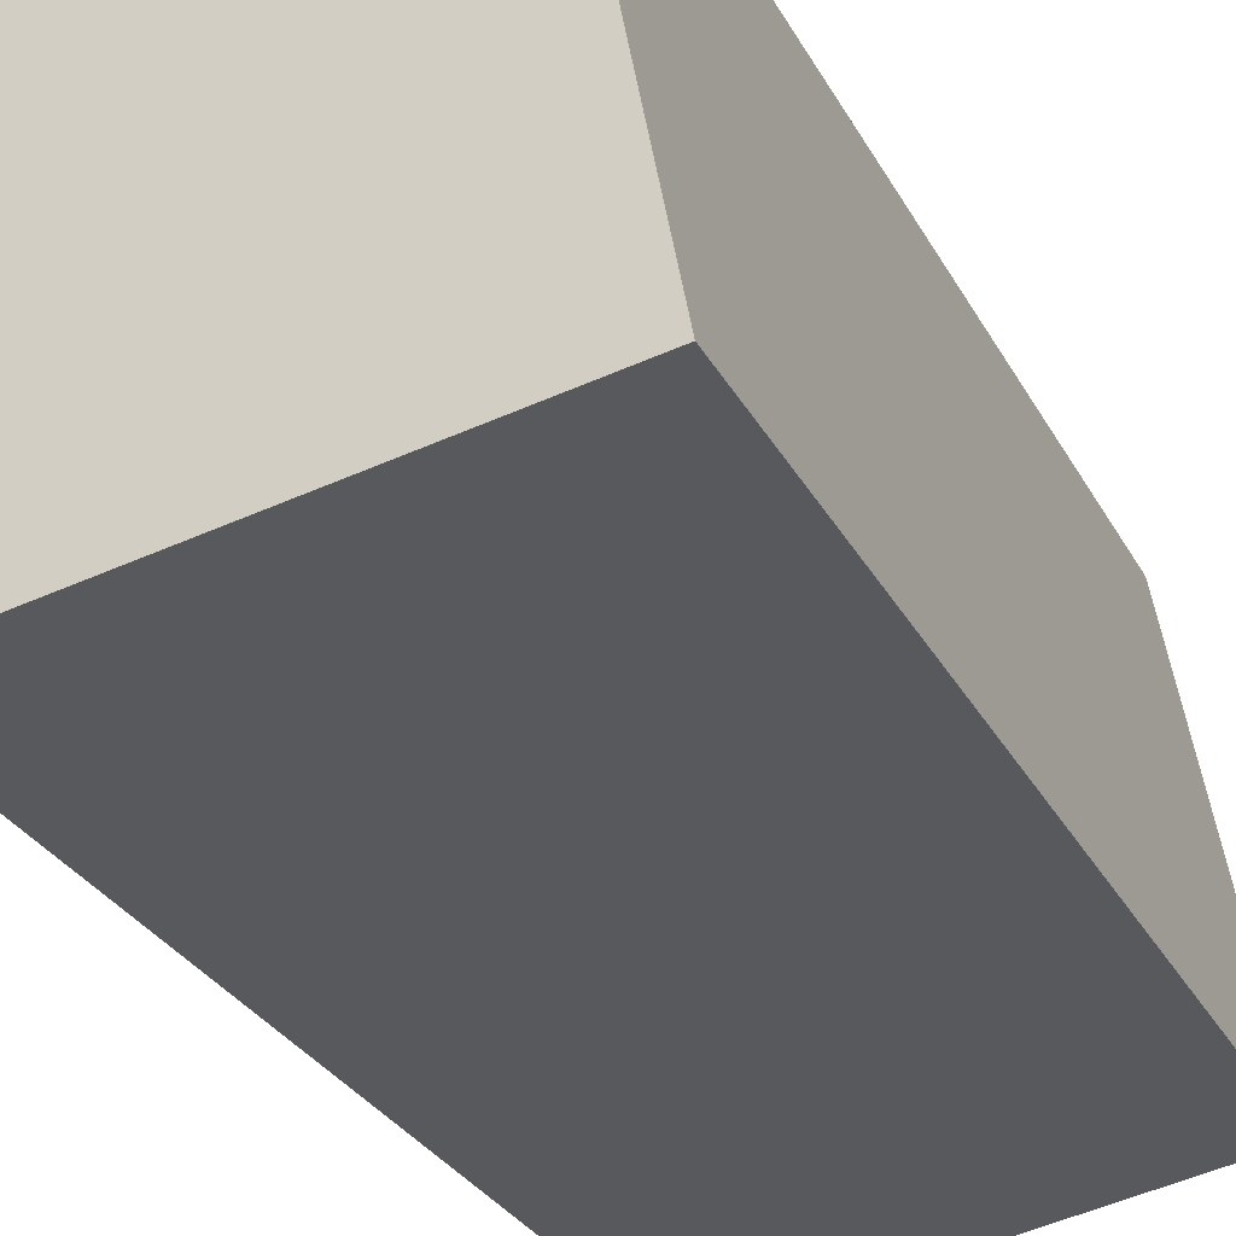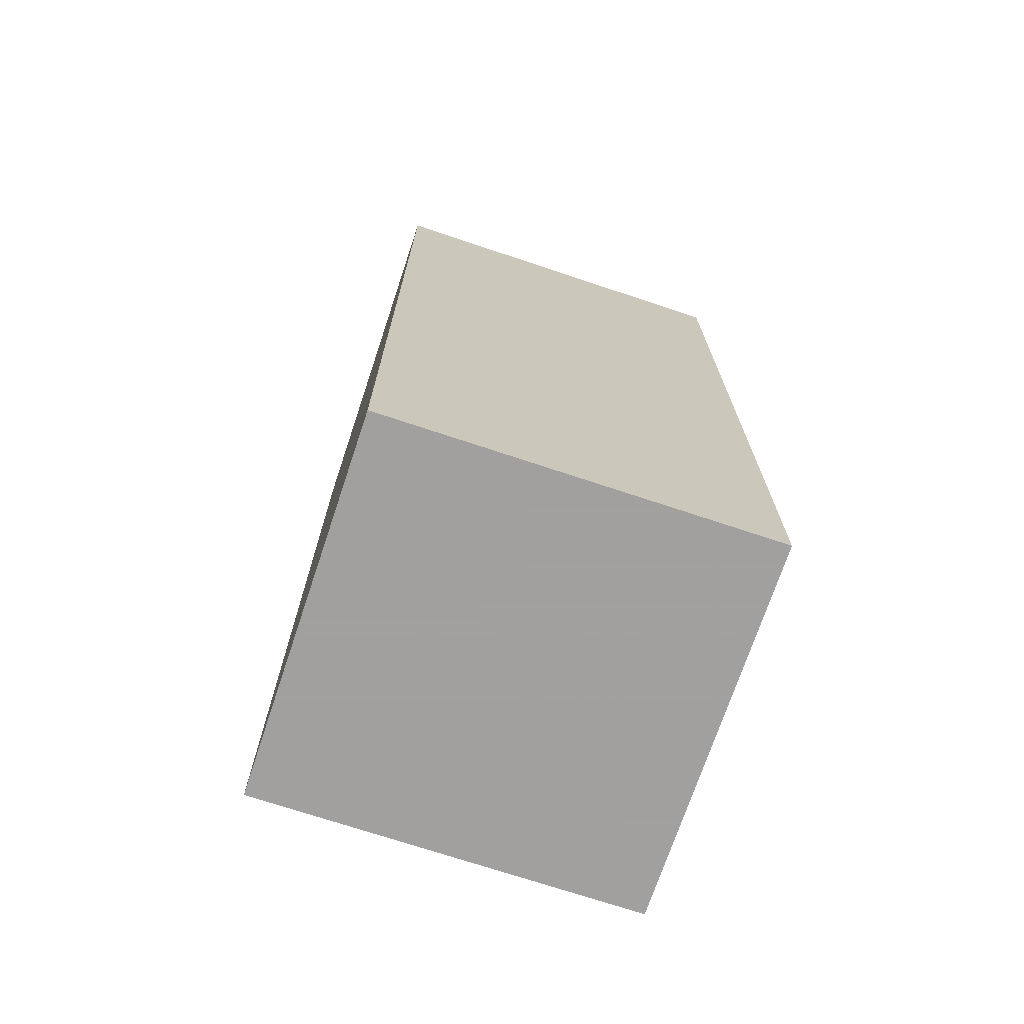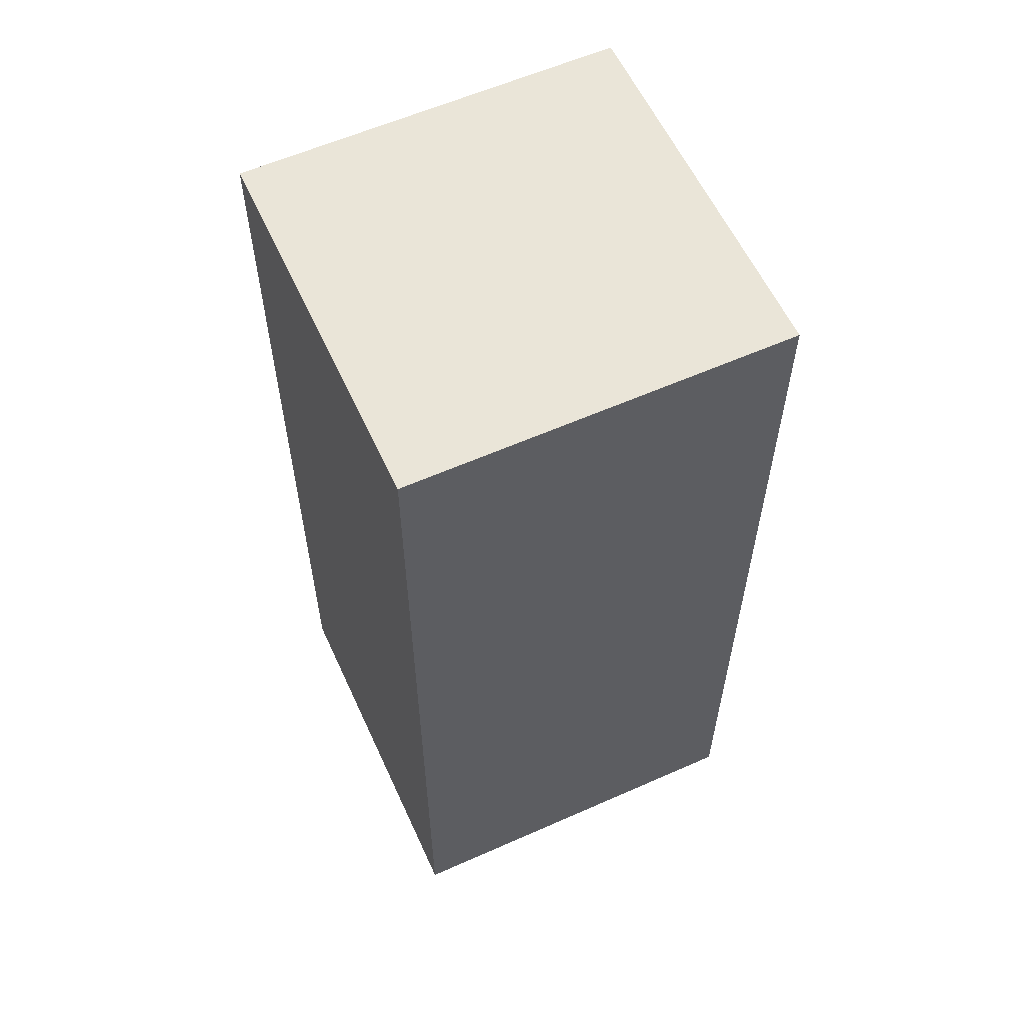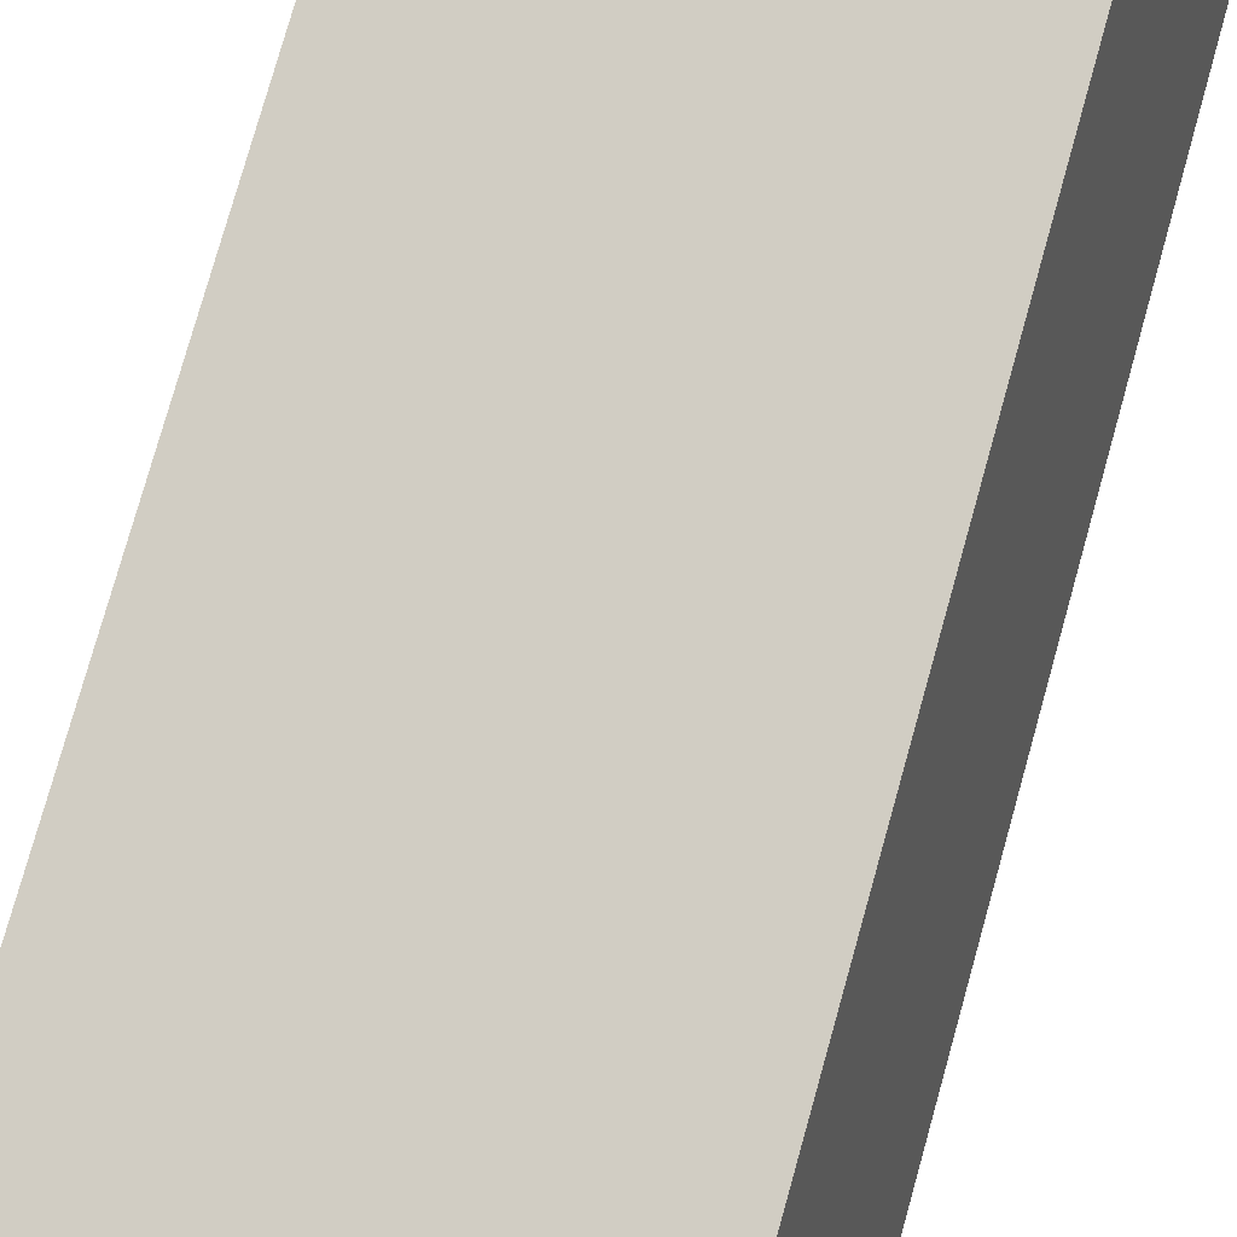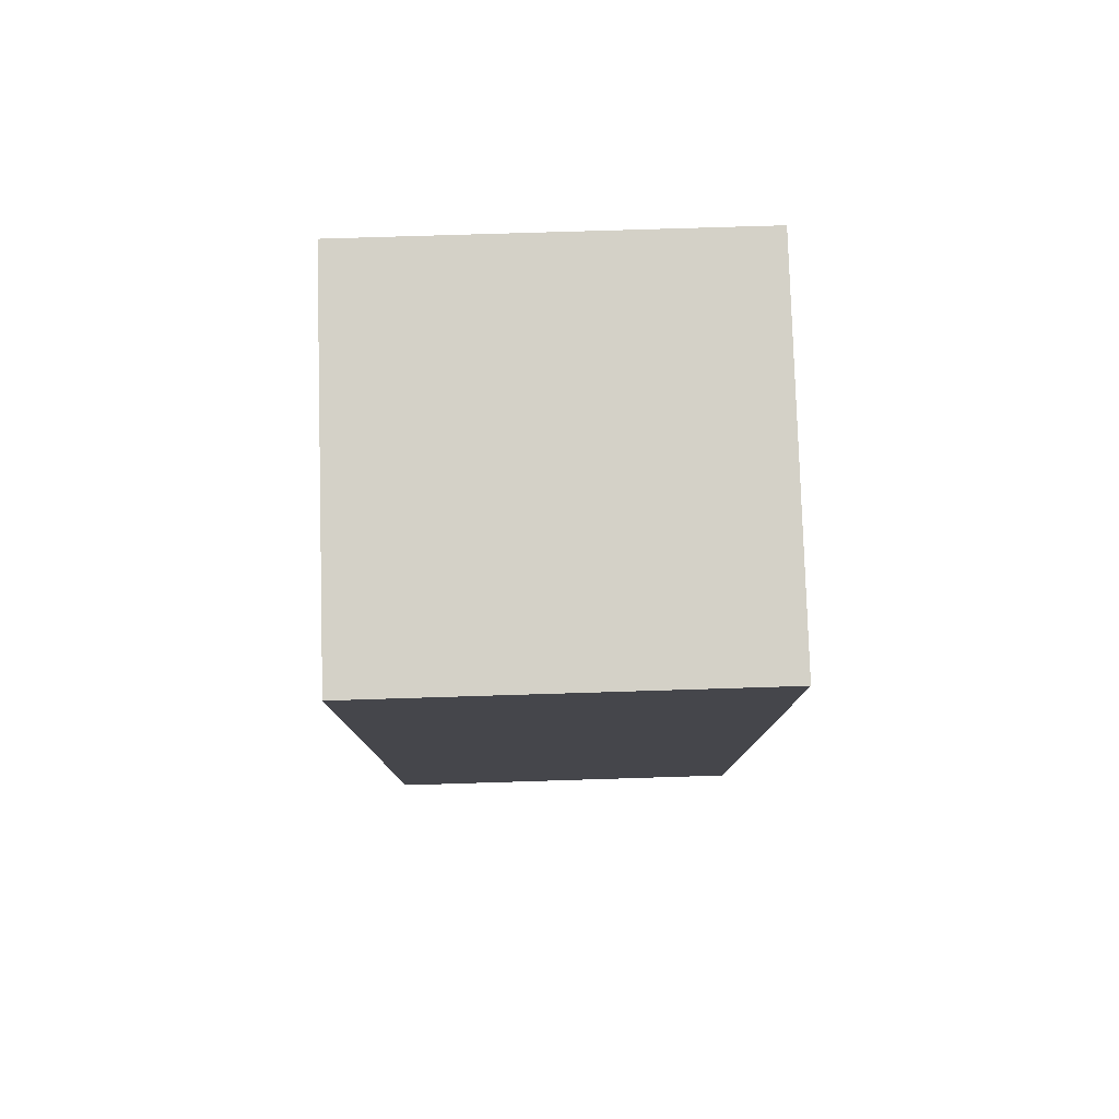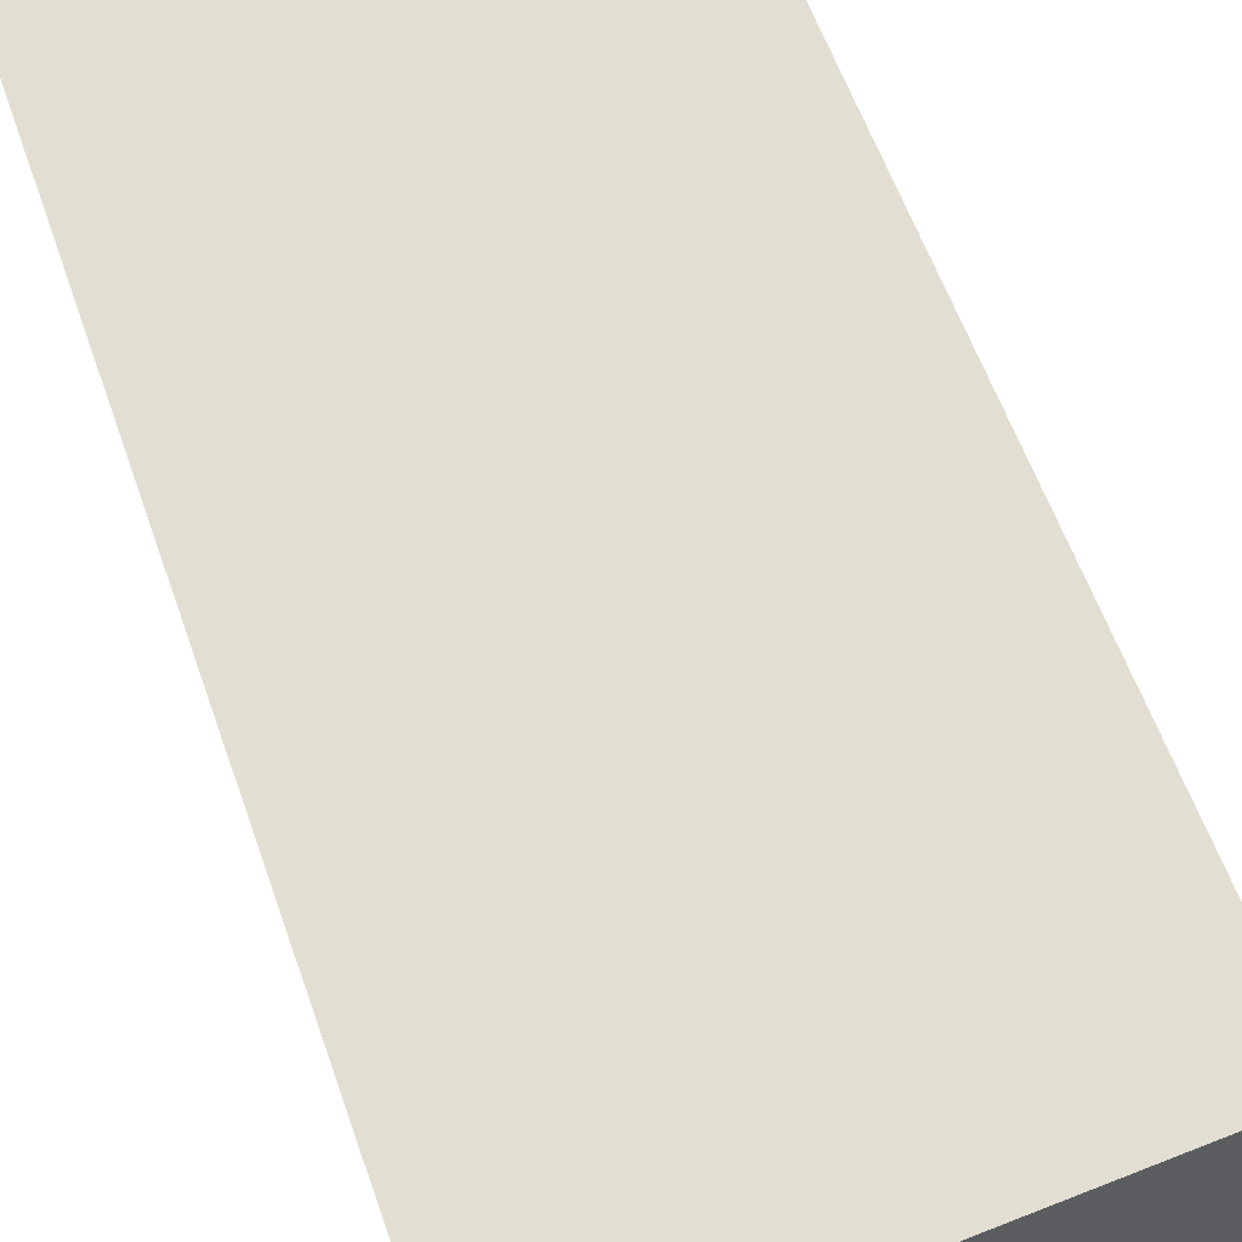
<metadata>
{"format":"obj","ext":"obj","renderer":"f3d","projection":"perspective","resolution":1024,"background":"white","views":[{"elev":-28.0,"azim":-157.3,"up":"+Z"},{"elev":-71.9,"azim":172.2,"up":"+Y"},{"elev":59.1,"azim":166.1,"up":"+Y"},{"elev":78.4,"azim":-164.3,"up":"+Z"},{"elev":79.8,"azim":8.9,"up":"+Y"},{"elev":55.6,"azim":161.5,"up":"+Z"}]}
</metadata>
<code>
v 6.103 0.2255 -7.426
v 5.949 0.2255 -7.397
v 5.978 0.2255 -7.244
v 6.133 0.2255 -7.273
v 6.104 0.2255 -7.426
v 6.103 -0.1498 -7.426
v 6.104 -0.1498 -7.426
v 6.133 -0.1498 -7.273
v 5.978 -0.1498 -7.244
v 5.949 -0.1498 -7.397
v 6.104 -0.1498 -7.426
v 6.103 -0.1498 -7.426
v 6.103 0.2255 -7.426
v 6.104 0.2255 -7.426
v 6.133 -0.1498 -7.273
v 6.104 -0.1498 -7.426
v 6.104 0.2255 -7.426
v 6.133 0.2255 -7.273
v 5.978 -0.1498 -7.244
v 6.133 -0.1498 -7.273
v 6.133 0.2255 -7.273
v 5.978 0.2255 -7.244
v 5.949 -0.1498 -7.397
v 5.978 -0.1498 -7.244
v 5.978 0.2255 -7.244
v 5.949 0.2255 -7.397
v 6.103 -0.1498 -7.426
v 5.949 -0.1498 -7.397
v 5.949 0.2255 -7.397
v 6.103 0.2255 -7.426
f 1 2 3
f 1 3 4
f 1 4 5
f 6 7 8
f 6 8 9
f 6 9 10
f 11 12 13
f 11 13 14
f 15 16 17
f 15 17 18
f 19 20 21
f 19 21 22
f 23 24 25
f 23 25 26
f 27 28 29
f 27 29 30

</code>
